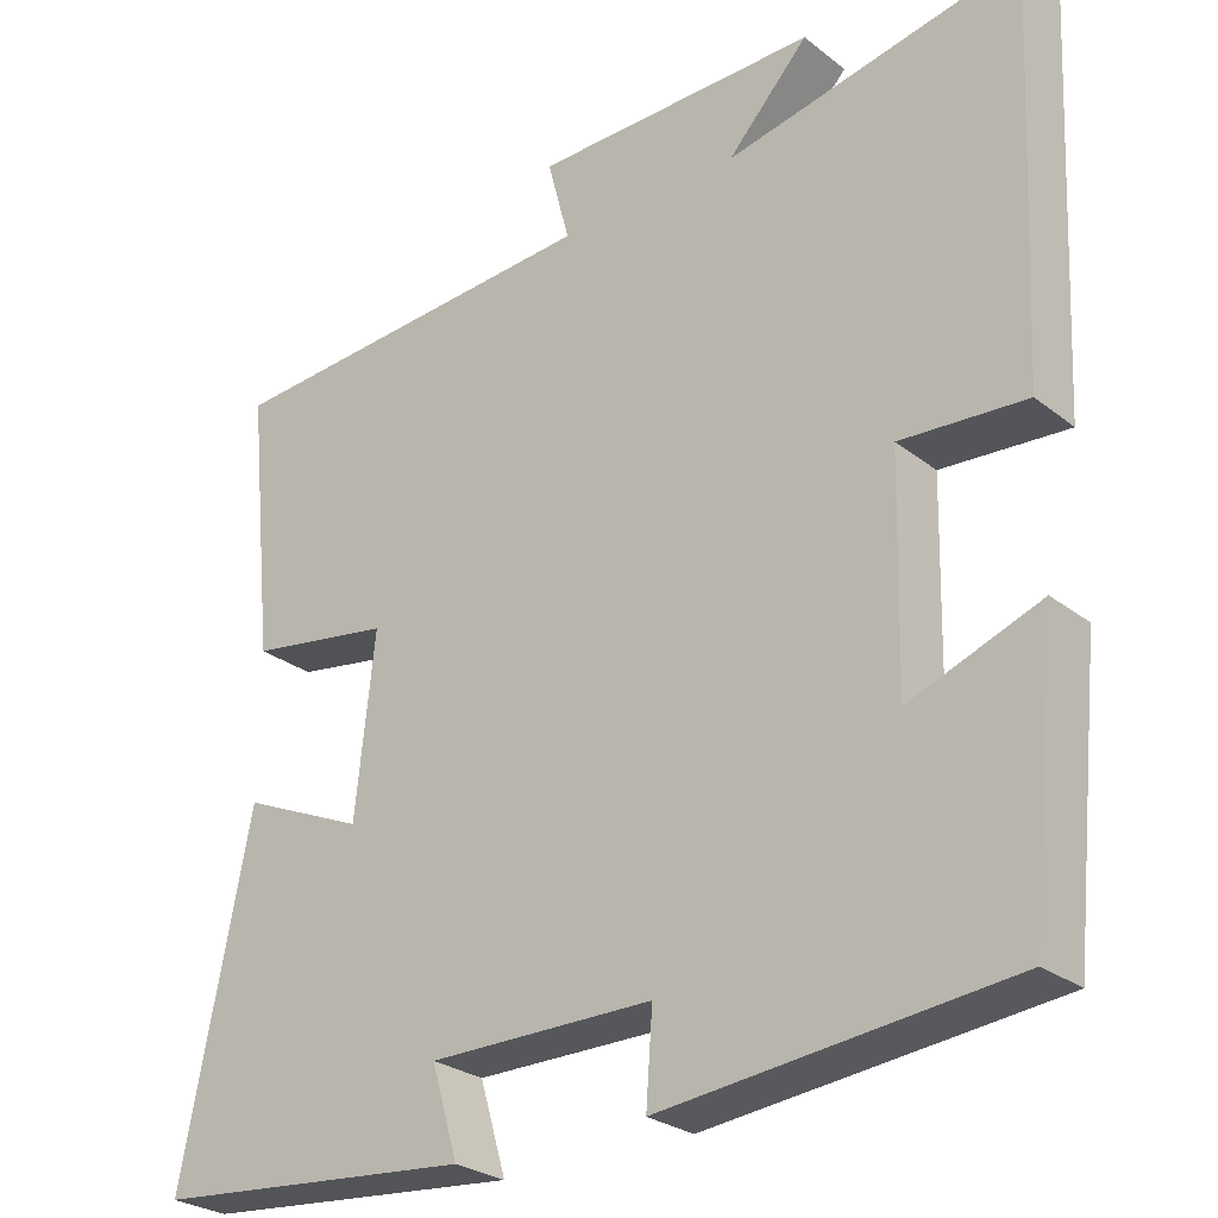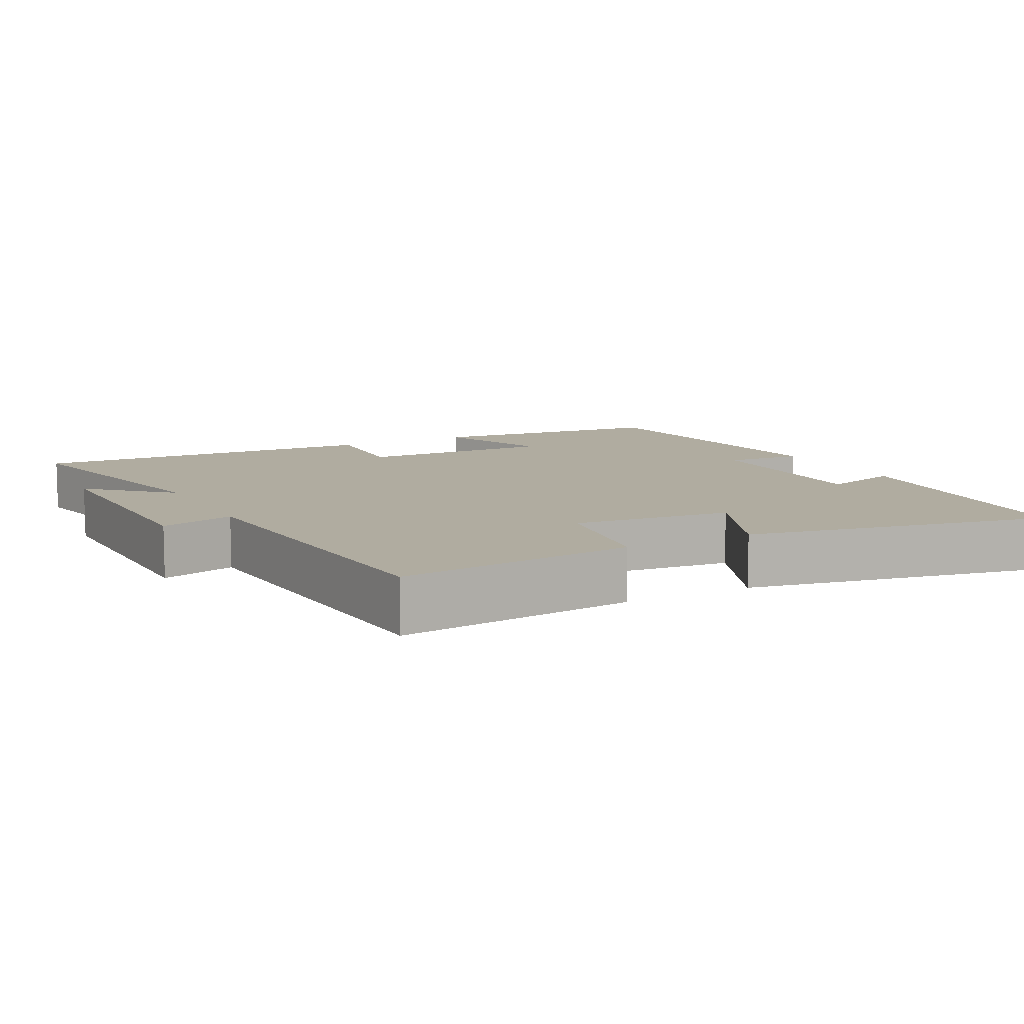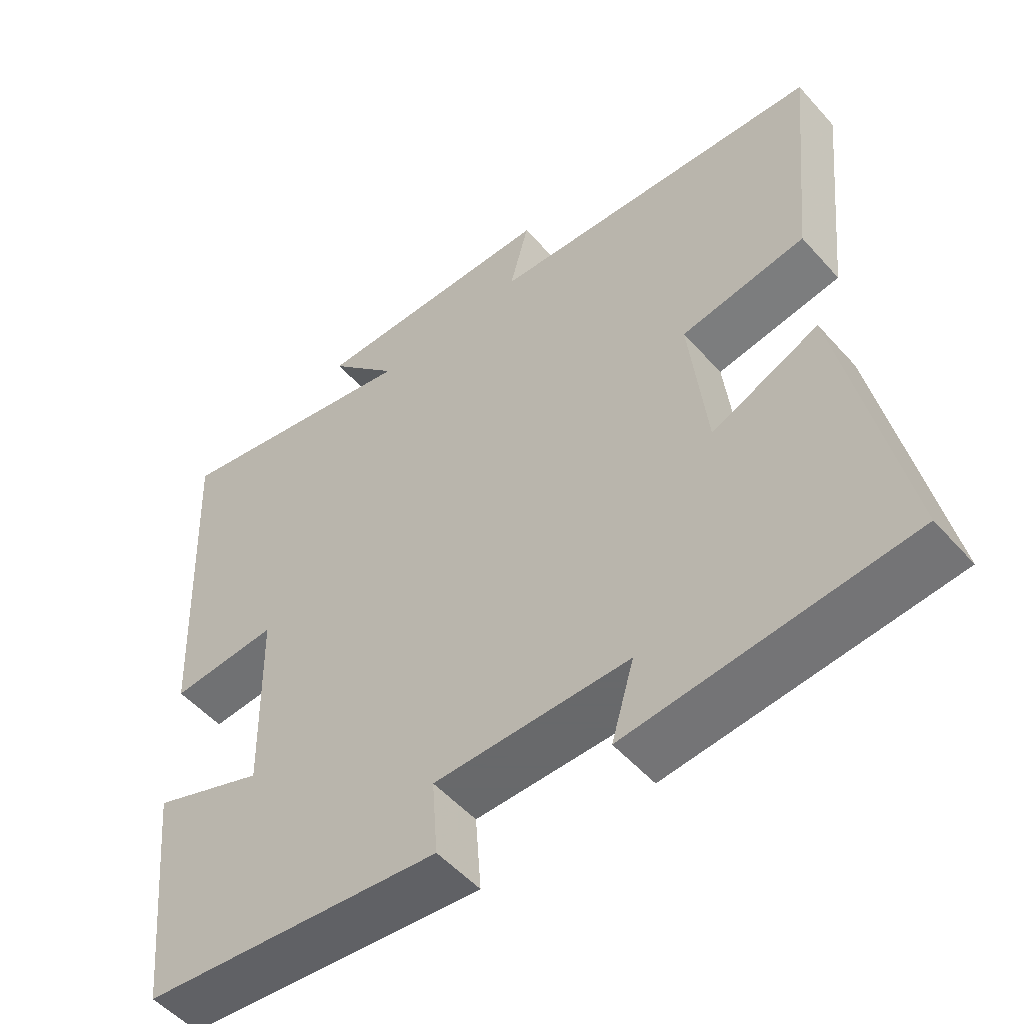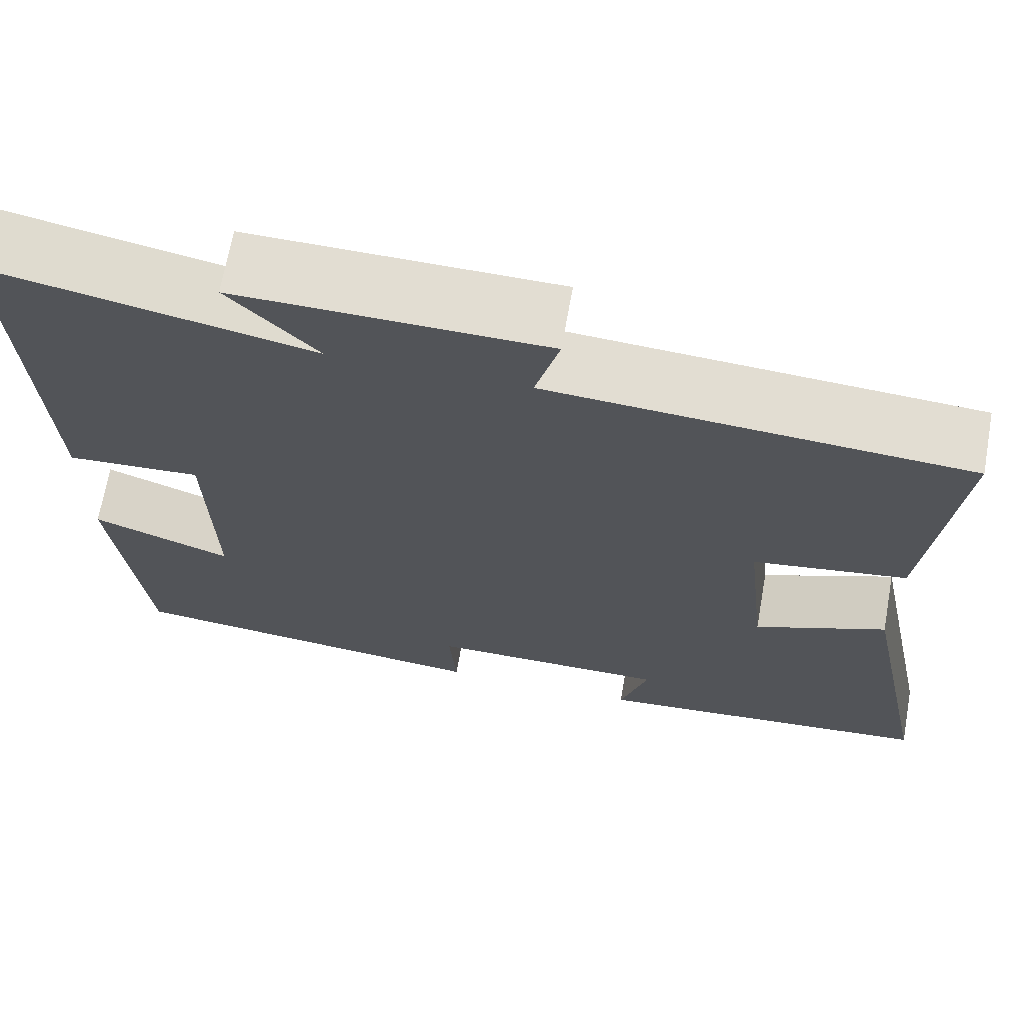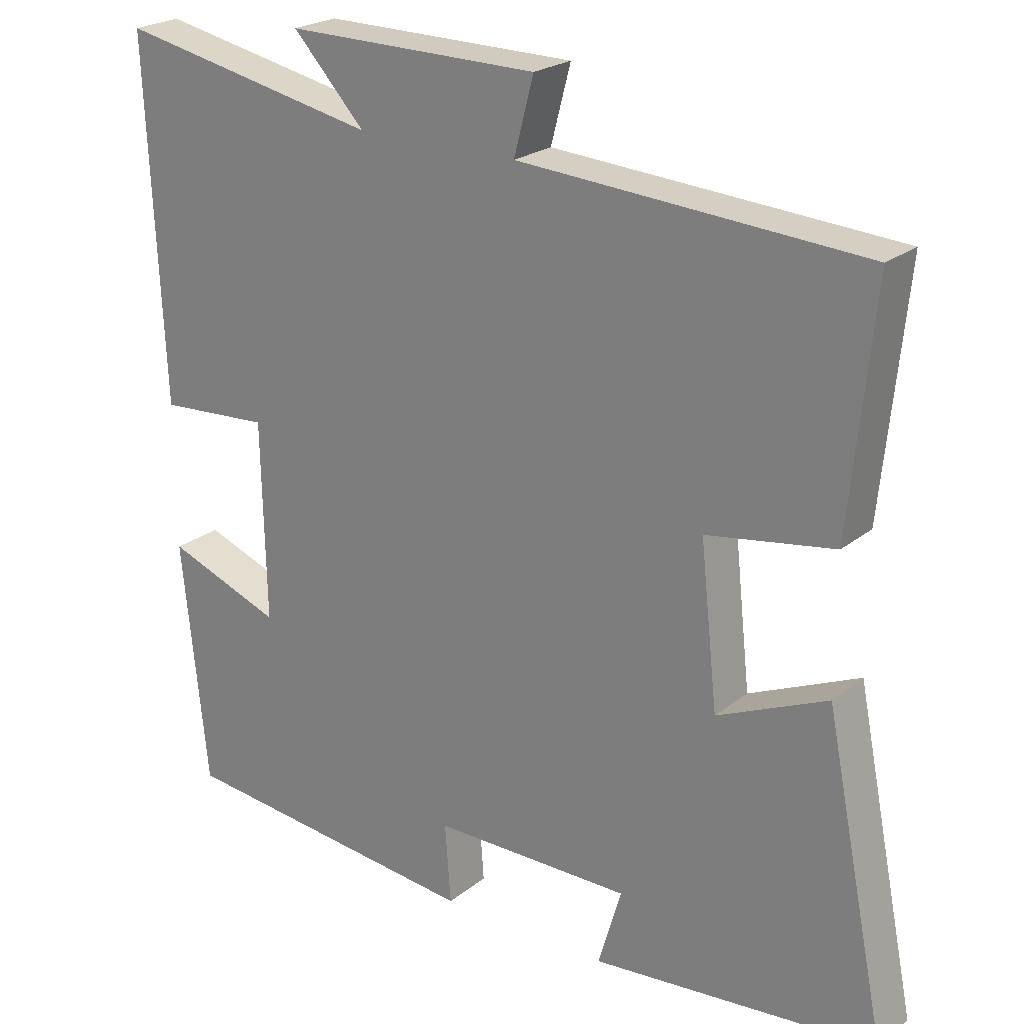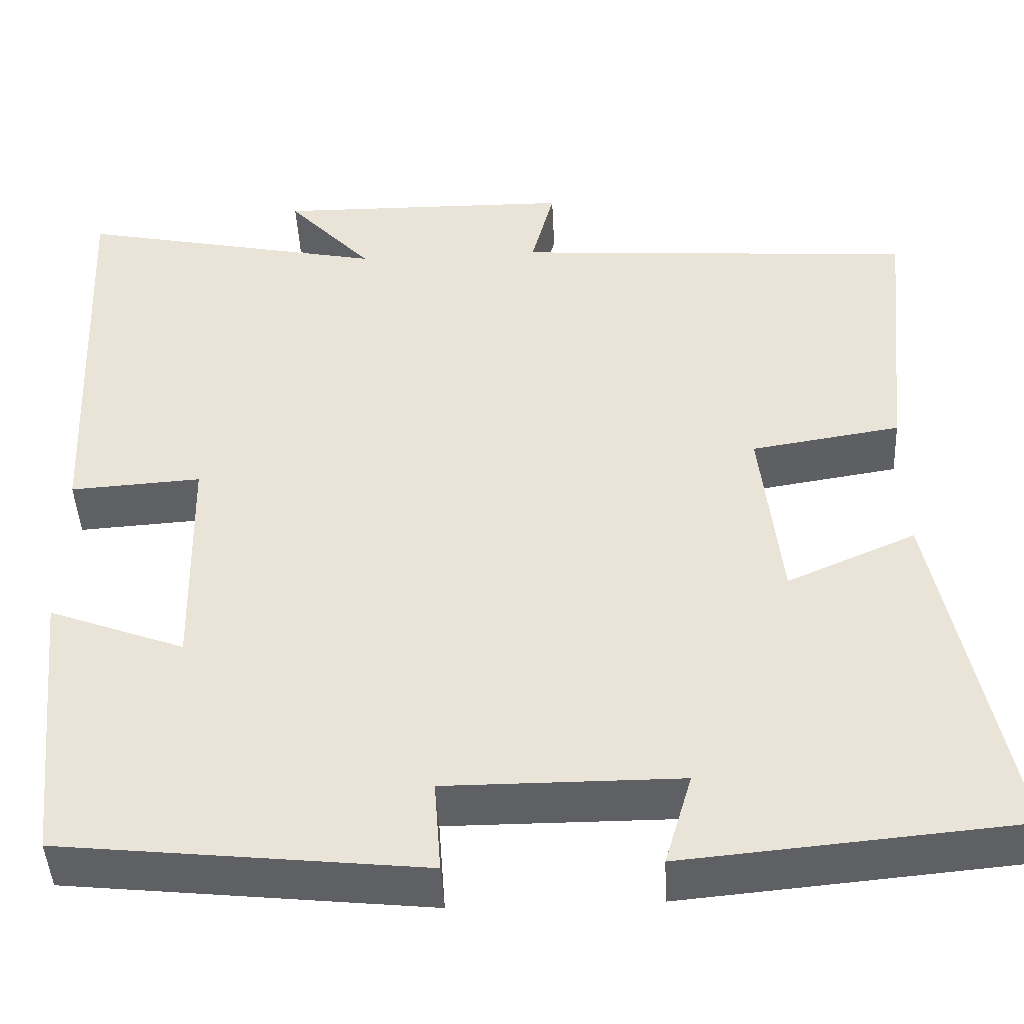
<metadata>
{"format":"obj","ext":"obj","renderer":"f3d","projection":"perspective","resolution":1024,"background":"white","views":[{"elev":-26.9,"azim":-140.2,"up":"+Z"},{"elev":9.9,"azim":62.0,"up":"+Y"},{"elev":-52.6,"azim":40.4,"up":"+Z"},{"elev":68.3,"azim":10.1,"up":"+Z"},{"elev":22.8,"azim":37.0,"up":"+Z"},{"elev":-44.8,"azim":2.8,"up":"+Z"}]}
</metadata>
<code>
v -0.465 0.07 -0.455
v -0.5 0.07 -0.119
v -0.341 0.07 -0.179
v -0.347 0.07 0.093
v -0.5 0.07 0.083
v -0.523 0.07 0.574
v -0.162 0.07 0.5
v -0.261 0.07 0.607
v 0.087 0.07 0.603
v 0.06 0.07 0.5
v 0.533 0.07 0.468
v 0.5 0.07 0.14
v 0.325 0.07 0.112
v 0.349 0.07 -0.108
v 0.5 0.07 -0.042
v 0.585 0.07 -0.464
v 0.192 0.07 -0.5
v 0.224 0.07 -0.391
v -0.05 0.07 -0.391
v -0.042 0.07 -0.5
v -0.465 0 -0.455
v -0.5 0 -0.119
v -0.341 0 -0.179
v -0.347 0 0.093
v -0.5 0 0.083
v -0.523 0 0.574
v -0.162 0 0.5
v -0.261 0 0.607
v 0.087 0 0.603
v 0.06 0 0.5
v 0.533 0 0.468
v 0.5 0 0.14
v 0.325 0 0.112
v 0.349 0 -0.108
v 0.5 0 -0.042
v 0.585 0 -0.464
v 0.192 0 -0.5
v 0.224 0 -0.391
v -0.05 0 -0.391
v -0.042 0 -0.5
f 19 20 1 2
f 15 16 17 18
f 14 15 18 19
f 13 14 19
f 10 11 12 13
f 10 13 19
f 7 8 9 10
f 7 10 19
f 4 5 6 7
f 3 4 7 19
f 2 3 19
f 22 21 40 39
f 38 37 36 35
f 39 38 35 34
f 39 34 33
f 33 32 31 30
f 39 33 30
f 30 29 28 27
f 39 30 27
f 27 26 25 24
f 39 27 24 23
f 39 23 22
f 1 21 22 2
f 2 22 23 3
f 3 23 24 4
f 4 24 25 5
f 5 25 26 6
f 6 26 27 7
f 7 27 28 8
f 8 28 29 9
f 9 29 30 10
f 10 30 31 11
f 11 31 32 12
f 12 32 33 13
f 13 33 34 14
f 14 34 35 15
f 15 35 36 16
f 16 36 37 17
f 17 37 38 18
f 18 38 39 19
f 19 39 40 20
f 20 40 21 1

</code>
